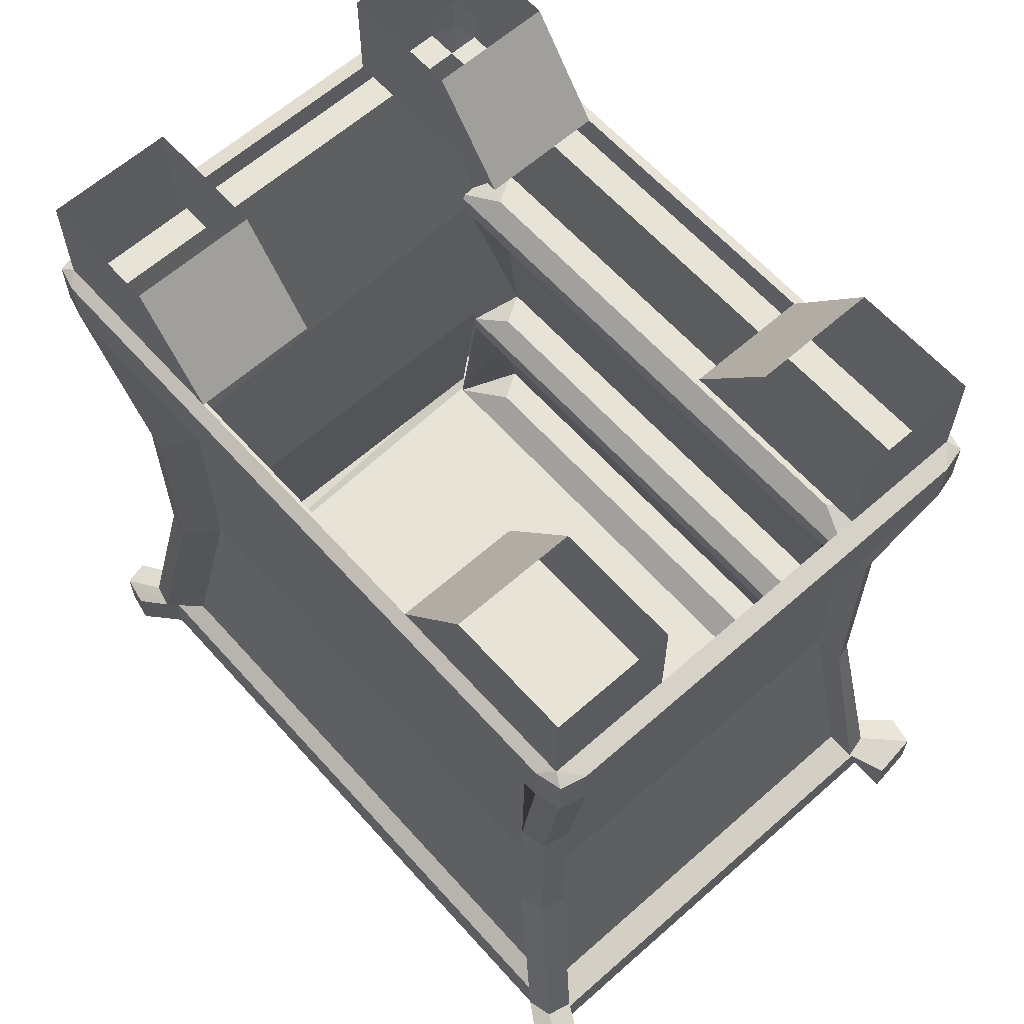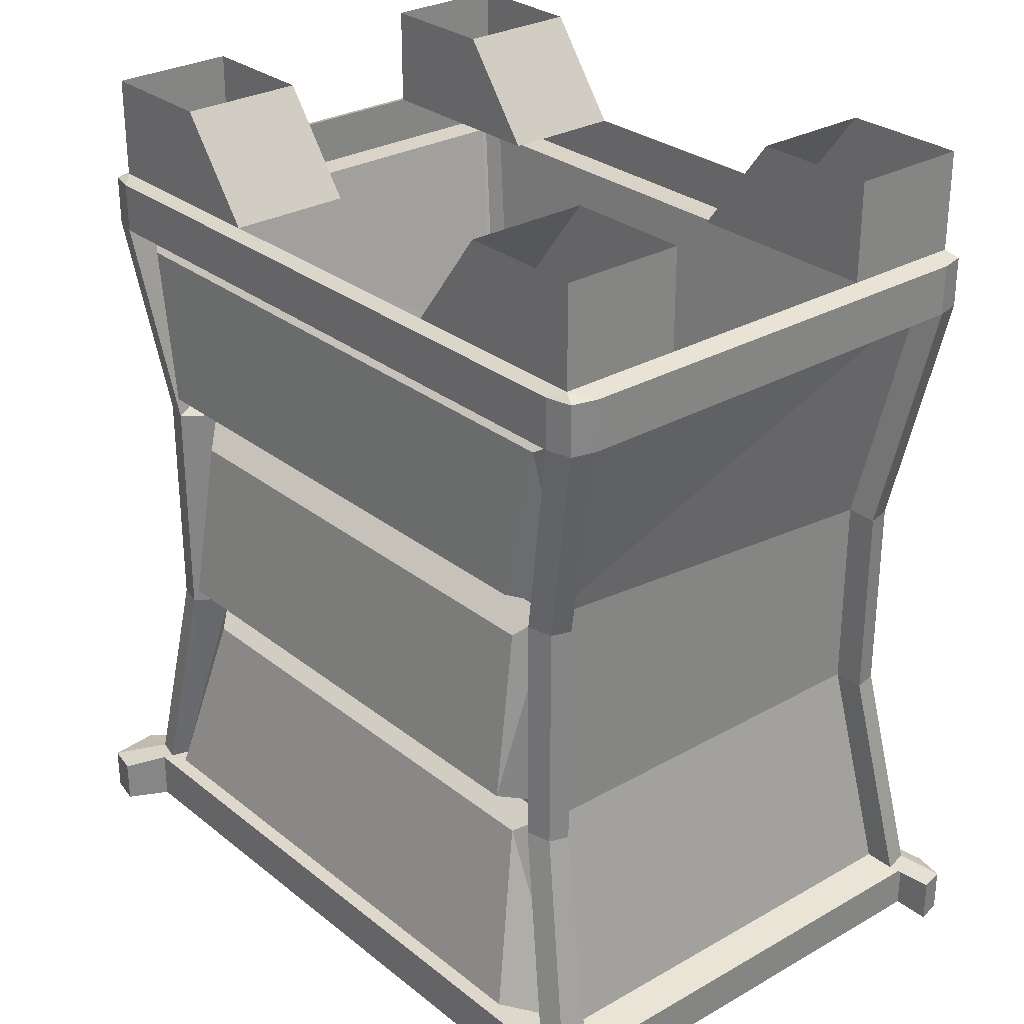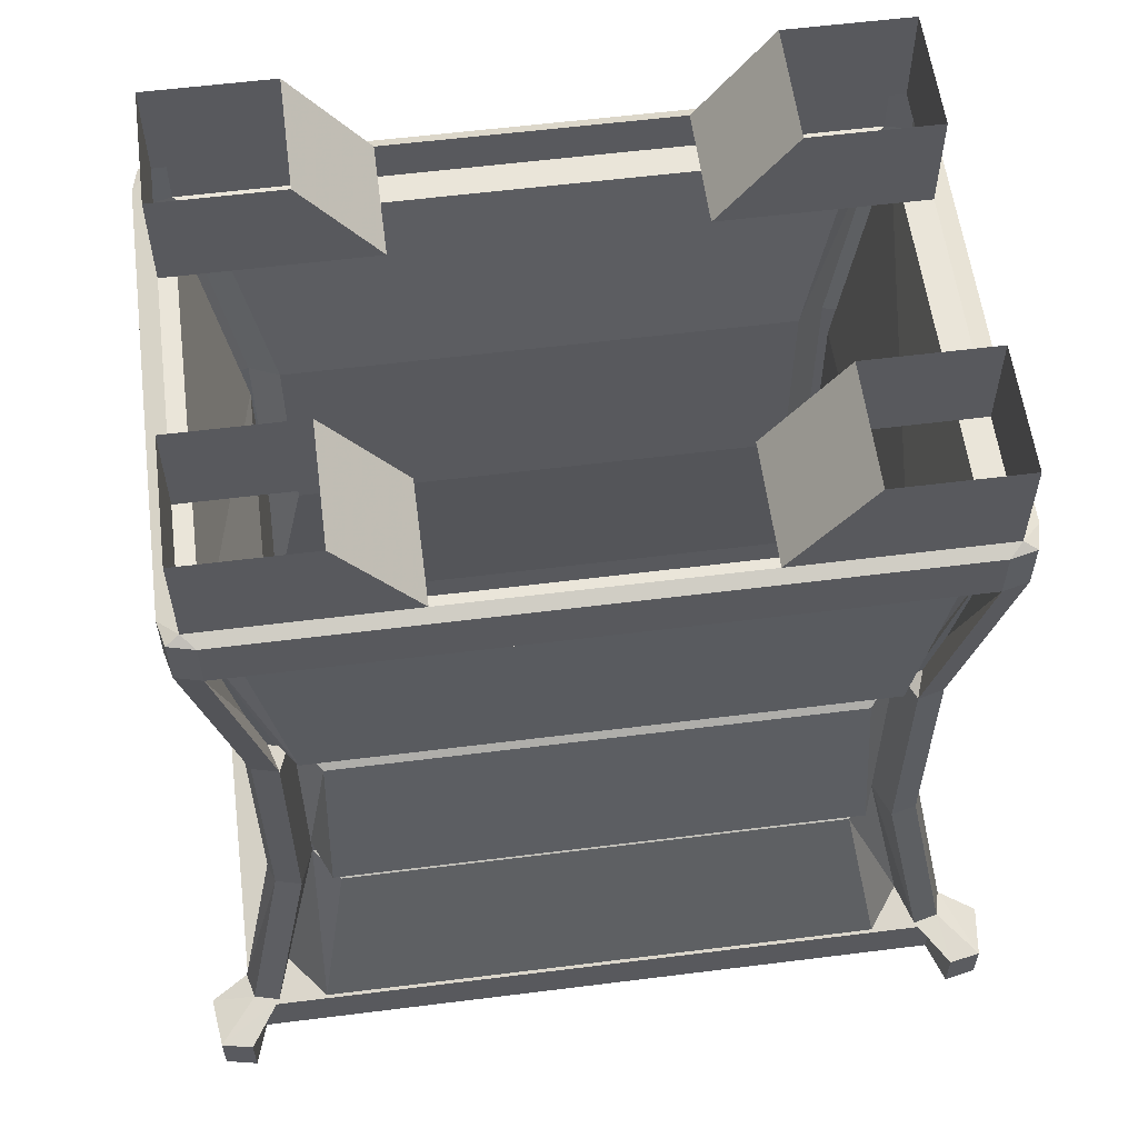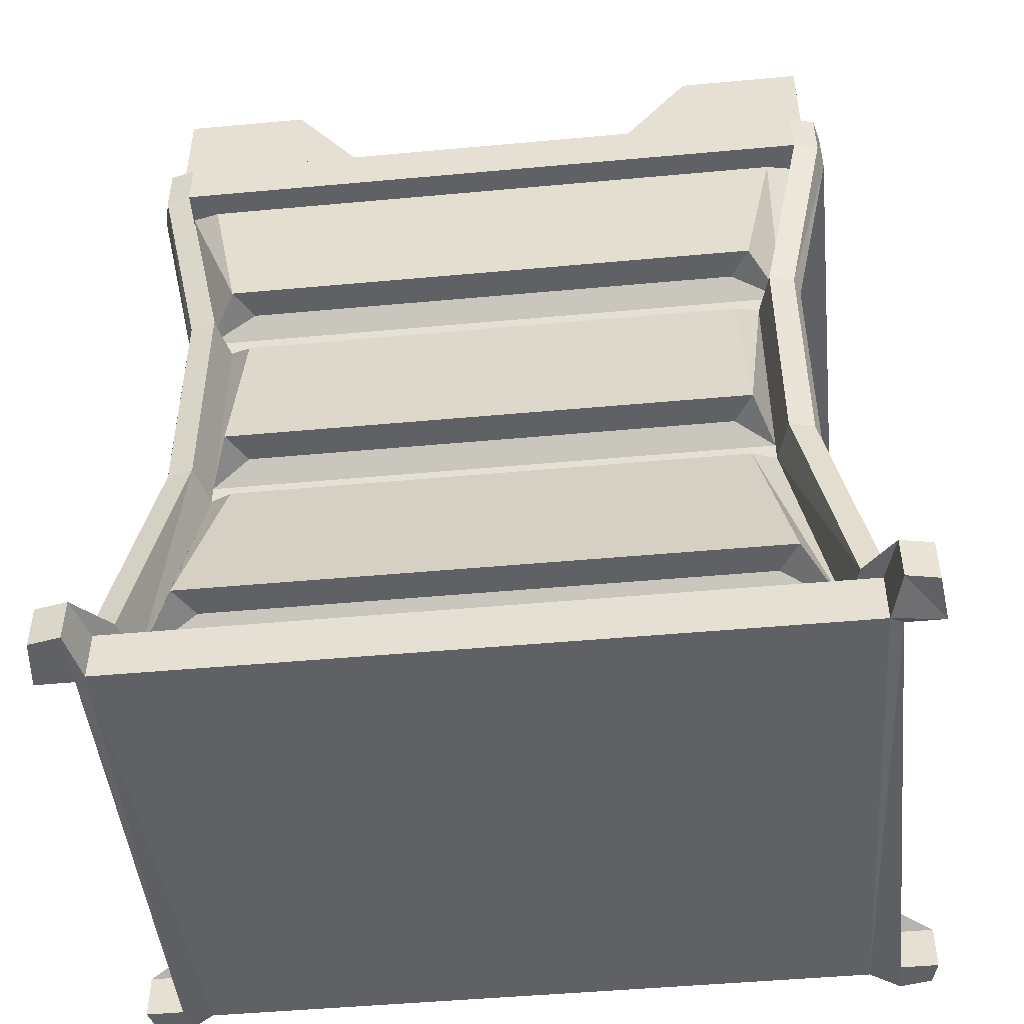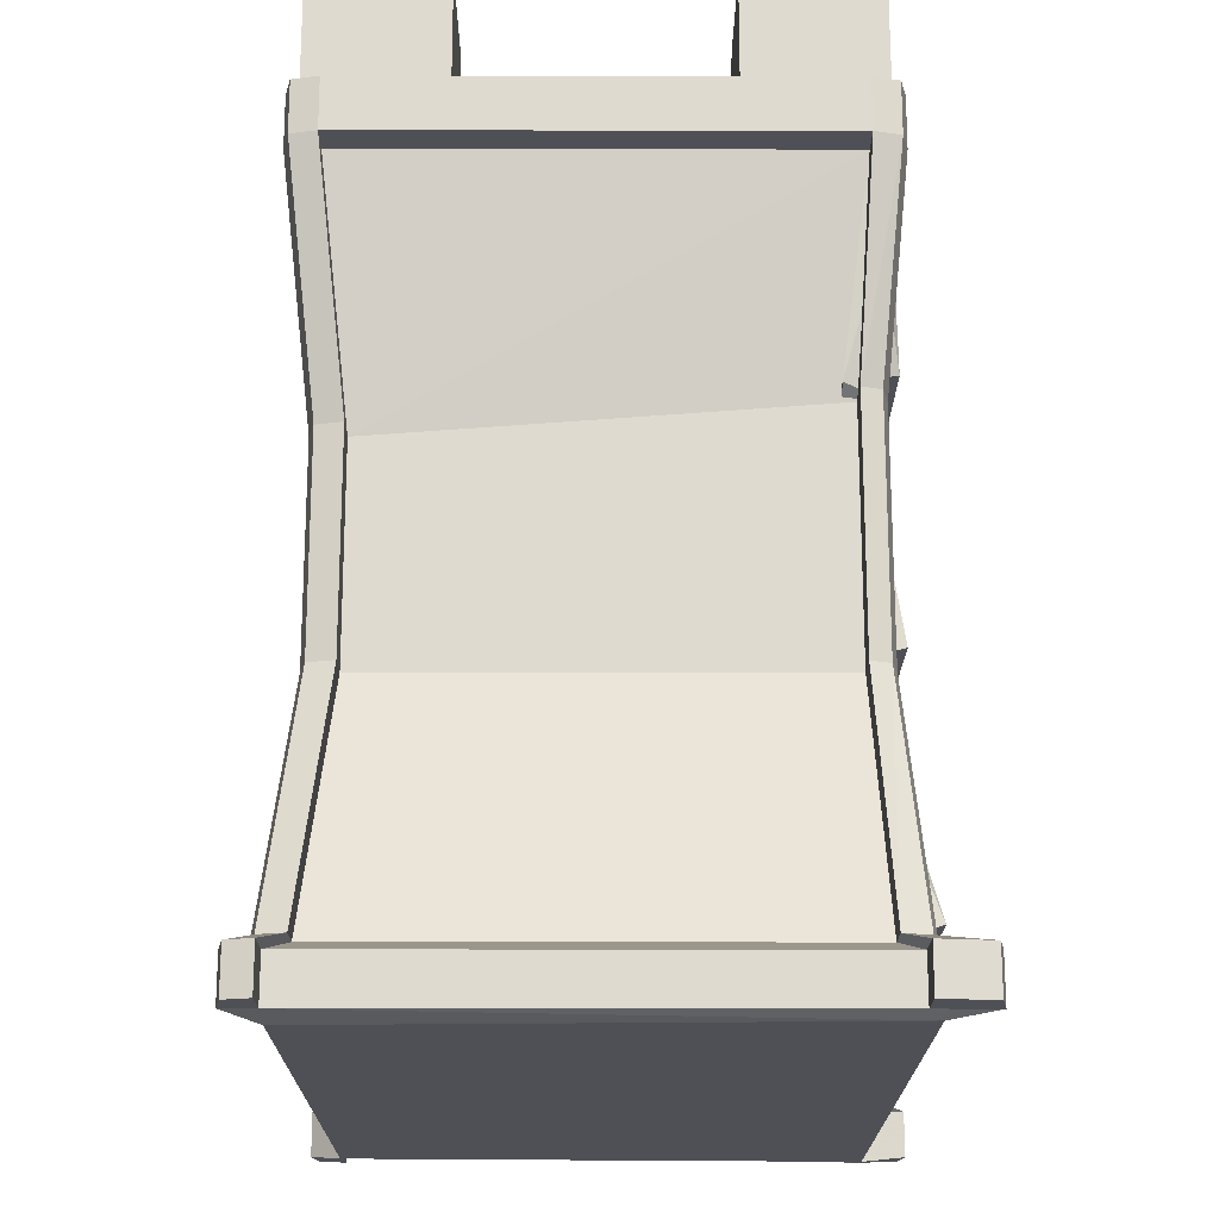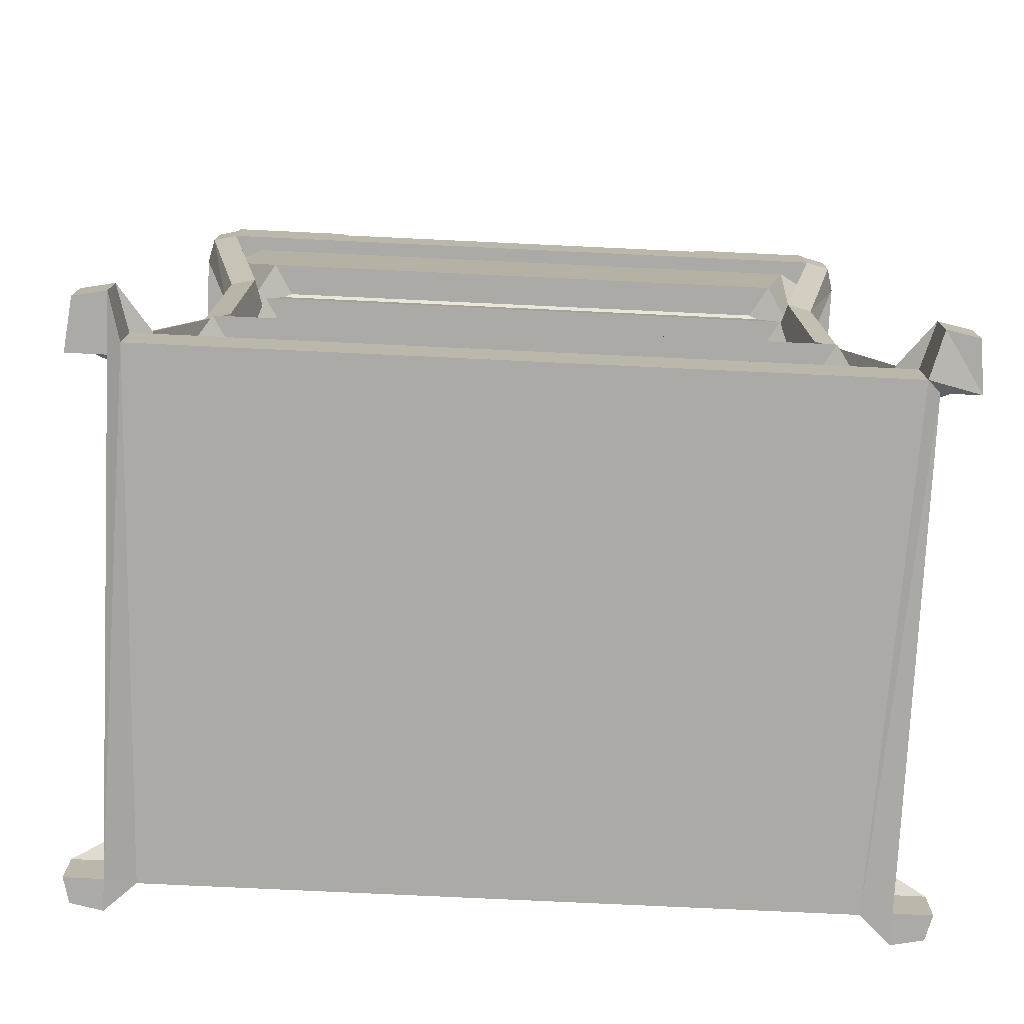
<metadata>
{"format":"obj","ext":"obj","renderer":"f3d","projection":"perspective","resolution":1024,"background":"white","views":[{"elev":62.7,"azim":48.2,"up":"+Y"},{"elev":28.6,"azim":-130.4,"up":"+Y"},{"elev":58.1,"azim":172.6,"up":"+Y"},{"elev":-47.7,"azim":-174.1,"up":"+Y"},{"elev":-19.3,"azim":89.8,"up":"+Y"},{"elev":-76.1,"azim":177.3,"up":"+Y"}]}
</metadata>
<code>
v -0.4297 0 0.3047
v -0.2734 0 0.3047
v -0.1797 -0.125 0.3047
v -0.4297 -0.125 0.3047
v -0.4297 0 0.4609
v -0.4297 -0.125 0.4609
v -0.2734 0 0.4609
v -0.1797 -0.125 0.4609
v -0.4297 0 -0.1484
v -0.2734 0 -0.1484
v -0.1797 -0.125 -0.1484
v -0.4297 -0.125 -0.1484
v -0.4297 0 0.007812
v -0.4297 -0.125 0.007812
v -0.2734 0 0.007812
v -0.1797 -0.125 0.007812
v 0.2734 0 0.3047
v 0.4297 0 0.3047
v 0.4297 -0.125 0.3047
v 0.1797 -0.125 0.3047
v 0.2734 0 0.4609
v 0.1797 -0.125 0.4609
v 0.4297 0 0.4609
v 0.4297 -0.125 0.4609
v 0.4531 -0.1328 0.4375
v 0.4531 -0.1328 0.1641
v 0.4297 -0.125 0.007812
v 0.4297 -0.125 -0.1484
v 0.4297 0 -0.1484
v 0.4297 0 0.007812
v 0.1797 -0.125 0.007812
v 0.2734 0 0.007812
v 0.1797 -0.125 -0.1484
v 0.2734 0 -0.1484
v 0.4141 -0.1328 -0.1641
v 0 -0.1328 -0.1641
v -0.4141 -0.1328 -0.1641
v -0.4453 -0.1328 -0.1562
v -0.4531 -0.1328 -0.125
v -0.4531 -0.1328 0.1641
v -0.4531 -0.1328 0.4375
v -0.4453 -0.1328 0.4688
v -0.4141 -0.1328 0.4766
v 0 -0.1328 0.4766
v 0.4141 -0.1328 0.4766
v 0.4453 -0.1328 0.4688
v 0.4453 -0.1953 0.4688
v 0.4531 -0.1953 0.4375
v 0.4531 -0.1953 -0.125
v 0.4531 -0.1328 -0.125
v 0.4453 -0.1328 -0.1562
v 0.4453 -0.1953 -0.1562
v 0.4141 -0.1953 -0.1641
v -0.4141 -0.1953 -0.1641
v -0.4453 -0.1953 -0.1562
v -0.4531 -0.1953 -0.125
v -0.4531 -0.1953 0.4375
v -0.4453 -0.1953 0.4688
v -0.4141 -0.1953 0.4766
v 0.4141 -0.1953 0.4766
v 0.3594 -0.4922 0.4453
v 0.3906 -0.4922 0.4375
v 0.3984 -0.4922 0.4062
v 0.3594 -0.4922 0.4062
v 0.4141 -0.1953 0.4375
v 0.4141 -0.1953 -0.125
v 0.3984 -0.4531 -0.1094
v -0.3594 -0.4531 -0.1406
v -0.3906 -0.4531 -0.1328
v -0.3984 -0.4531 -0.1094
v -0.3594 -0.4531 -0.1094
v -0.4141 -0.1953 -0.125
v -0.4141 -0.1953 0.4375
v -0.3984 -0.4922 0.4062
v -0.3906 -0.4922 0.4375
v -0.3594 -0.4922 0.4453
v -0.3203 -0.4609 0.4062
v -0.375 -0.1953 0.4375
v 0.375 -0.1953 0.4375
v 0.3203 -0.4609 0.4062
v 0.3594 -0.7422 0.4453
v 0.3906 -0.7422 0.4375
v 0.3984 -0.7422 0.4062
v 0.3594 -0.7422 0.4062
v 0.3594 -0.4531 -0.1094
v -0.3594 -0.7422 -0.1406
v -0.3906 -0.7422 -0.1328
v -0.3984 -0.7422 -0.1094
v -0.3594 -0.7422 -0.1094
v -0.3594 -0.4922 0.4062
v -0.3906 -0.7422 0.4375
v -0.3594 -0.7422 0.4453
v -0.3203 -0.7266 0.4062
v 0.3203 -0.7266 0.4062
v -0.3984 -0.7422 0.4062
v -0.4531 -1.023 0.4375
v -0.4453 -1.023 0.4688
v -0.4141 -1.023 0.4766
v -0.375 -1.023 0.4375
v 0.375 -1.023 0.4375
v 0.4141 -1.023 0.4766
v -0.4141 -1.023 -0.1641
v -0.4453 -1.023 -0.1562
v -0.4531 -1.023 -0.125
v -0.4141 -1.023 -0.125
v -0.3594 -0.7422 0.4062
v -0.3438 -0.7266 -0.09375
v 0.3438 -0.7266 -0.09375
v 0.3438 -0.75 -0.09375
v -0.3438 -0.75 -0.09375
v -0.3438 -0.4609 -0.09375
v -0.3203 -0.7031 -0.1562
v -0.2969 -0.7031 -0.1172
v 0.2969 -0.7031 -0.1172
v 0.3203 -0.7031 -0.1562
v 0.3125 -0.4922 -0.125
v 0.3438 -0.4609 -0.09375
v 0.3594 -0.4531 -0.1406
v 0.3594 -0.7422 -0.1406
v 0.3984 -1.023 -0.1094
v 0.3516 -0.9922 -0.1797
v 0.3125 -0.7734 -0.125
v -0.3125 -0.7734 -0.125
v -0.3984 -1.023 -0.1094
v -0.375 -0.4375 -0.09375
v 0.375 -0.4375 -0.09375
v -0.375 -0.2188 -0.1484
v -0.3359 -0.4141 -0.1562
v -0.3125 -0.4141 -0.1172
v 0.3125 -0.4141 -0.1172
v 0.3359 -0.4141 -0.1562
v -0.4141 -1.023 0.4375
v -0.4531 -1.039 0.4609
v -0.5 -1.039 0.4609
v -0.4922 -1.039 0.4922
v -0.4531 -1.039 0.5
v -0.4141 -1.039 0.4609
v 0.4141 -1.039 0.4609
v 0.4531 -1.039 0.5
v 0.4453 -1.023 0.4688
v -0.4531 -1.039 -0.1484
v -0.4531 -1.094 -0.1484
v -0.4531 -1.094 0.4609
v -0.5 -1.094 0.4609
v -0.4922 -1.094 0.4922
v -0.4531 -1.094 0.5
v -0.4141 -1.102 0.4609
v 0.4141 -1.102 0.4609
v 0.4531 -1.094 0.5
v 0.4922 -1.039 0.4922
v 0.4531 -1.023 0.4375
v 0.3906 -0.4531 -0.1328
v 0.3906 -0.7422 -0.1328
v 0.4453 -1.023 -0.1562
v 0.4141 -1.023 -0.1641
v 0.4531 -1.039 -0.2188
v 0.4375 -1.039 -0.1641
v -0.3281 -0.9922 -0.1406
v 0.3281 -0.9922 -0.1406
v -0.3516 -0.9922 -0.1797
v 0.3984 -0.7422 -0.1094
v 0.4531 -1.023 -0.125
v 0.5 -1.039 -0.1484
v 0.4922 -1.039 -0.2109
v 0.4922 -1.094 -0.2109
v 0.4531 -1.094 -0.2188
v 0.4375 -1.102 -0.1641
v -0.4375 -1.039 -0.1641
v -0.4531 -1.039 -0.2188
v -0.4922 -1.039 -0.2109
v -0.5 -1.039 -0.1484
v -0.5 -1.094 -0.1484
v -0.4375 -1.102 -0.1641
v 0.3594 -0.7422 -0.1094
v 0.4141 -1.023 -0.125
v 0.4531 -1.039 -0.1484
v 0.4531 -1.094 -0.1484
v 0.5 -1.094 -0.1484
v 0.4531 -1.094 0.4609
v -0.4531 -1.094 -0.2188
v -0.4922 -1.094 -0.2109
v 0.4141 -1.023 0.4375
v 0.4531 -1.039 0.4609
v 0.375 -0.2188 -0.1484
v -0.3125 -0.4922 -0.125
v 0.5 -1.039 0.4609
v 0.5 -1.094 0.4609
v 0.4922 -1.094 0.4922
f 1 2 3
f 1 3 4
f 1 4 5
f 5 4 6
f 5 6 7
f 7 6 8
f 7 8 2
f 2 8 3
f 9 10 11
f 9 11 12
f 9 12 13
f 13 12 14
f 13 14 15
f 15 14 16
f 15 16 10
f 10 16 11
f 17 18 19
f 17 19 20
f 17 20 21
f 21 20 22
f 21 22 23
f 23 22 24
f 23 24 18
f 18 24 19
f 27 28 29
f 27 29 30
f 27 30 31
f 31 30 32
f 31 32 33
f 33 32 34
f 33 34 28
f 34 29 28
f 64 85 66
f 64 66 65
f 71 90 73
f 71 73 72
f 77 80 79
f 77 79 78
f 107 111 112
f 107 112 113
f 107 113 108
f 108 113 114
f 108 114 115
f 108 115 116
f 108 116 117
f 109 120 121
f 109 121 122
f 109 122 110
f 110 122 123
f 110 123 124
f 125 72 127
f 125 127 128
f 125 128 129
f 125 129 126
f 126 129 130
f 126 130 131
f 126 131 66
f 120 157 124
f 120 124 158
f 120 158 159
f 120 159 121
f 157 168 124
f 72 66 184
f 72 184 127
f 131 184 66
f 111 117 116
f 111 116 185
f 111 185 112
f 123 160 124
f 124 160 158
f 19 24 25
f 19 25 26
f 19 26 27
f 27 26 28
f 33 28 35
f 33 35 36
f 33 36 11
f 11 36 12
f 12 36 37
f 12 37 38
f 12 38 39
f 12 39 14
f 14 39 40
f 14 40 4
f 4 40 6
f 6 40 41
f 6 41 42
f 6 42 43
f 6 43 8
f 8 43 44
f 8 44 22
f 22 44 24
f 24 44 45
f 24 45 46
f 24 46 25
f 25 46 47
f 25 47 48
f 25 48 26
f 26 48 49
f 26 49 50
f 26 50 28
f 28 50 51
f 28 51 35
f 35 51 52
f 35 52 53
f 35 53 36
f 36 53 54
f 36 54 37
f 37 54 38
f 38 54 55
f 38 55 39
f 39 55 56
f 39 56 40
f 40 56 41
f 41 56 57
f 41 57 42
f 42 57 58
f 42 58 43
f 43 58 59
f 43 59 44
f 44 59 45
f 45 59 60
f 45 60 46
f 46 60 47
f 47 60 61
f 47 61 62
f 47 62 48
f 48 62 63
f 48 63 64
f 48 64 65
f 48 65 49
f 49 65 66
f 49 66 67
f 49 67 52
f 49 52 51
f 49 51 50
f 55 54 68
f 55 68 69
f 55 69 56
f 56 69 70
f 56 70 71
f 56 71 72
f 56 72 57
f 57 72 73
f 57 73 74
f 57 74 58
f 58 74 75
f 58 75 59
f 59 75 76
f 61 81 62
f 62 81 82
f 62 82 63
f 63 82 83
f 63 83 84
f 63 84 64
f 69 68 86
f 69 86 87
f 69 87 70
f 70 87 88
f 70 88 89
f 70 89 71
f 76 75 91
f 76 91 92
f 75 74 95
f 75 95 91
f 91 95 96
f 91 96 97
f 91 97 92
f 92 97 98
f 93 99 100
f 93 100 94
f 87 86 102
f 87 102 103
f 87 103 88
f 88 103 104
f 88 104 105
f 88 105 89
f 89 105 106
f 90 106 95
f 90 95 74
f 90 74 73
f 96 95 106
f 96 106 132
f 96 132 133
f 96 133 134
f 96 134 97
f 97 134 135
f 97 135 98
f 98 135 136
f 99 137 100
f 100 137 138
f 101 139 140
f 101 140 82
f 101 82 81
f 105 132 106
f 132 105 141
f 132 141 133
f 133 141 142
f 133 142 143
f 133 143 134
f 134 143 144
f 134 144 135
f 135 144 145
f 135 145 136
f 136 145 146
f 136 146 137
f 137 146 147
f 137 147 138
f 138 147 148
f 138 148 139
f 139 148 149
f 139 149 150
f 139 150 140
f 140 150 151
f 140 151 83
f 140 83 82
f 53 52 152
f 53 152 118
f 118 152 153
f 118 153 119
f 119 153 154
f 119 154 155
f 121 160 123
f 121 123 122
f 52 67 152
f 152 67 161
f 152 161 153
f 153 161 162
f 153 162 154
f 154 162 163
f 154 163 164
f 154 164 155
f 155 164 156
f 156 164 165
f 156 165 166
f 156 166 157
f 157 166 167
f 157 167 168
f 102 169 103
f 103 169 170
f 103 170 104
f 104 170 171
f 104 171 105
f 105 171 141
f 141 171 172
f 141 172 142
f 67 66 85
f 67 85 161
f 161 85 174
f 161 174 162
f 162 174 175
f 162 175 176
f 162 176 163
f 163 176 177
f 163 177 178
f 163 178 164
f 164 178 165
f 167 173 168
f 168 173 169
f 169 173 180
f 169 180 170
f 170 180 181
f 170 181 171
f 171 181 172
f 83 151 182
f 83 182 84
f 84 182 174
f 182 175 174
f 175 182 183
f 175 183 176
f 176 183 179
f 176 179 177
f 127 184 131
f 127 131 128
f 112 185 115
f 185 116 115
f 151 150 186
f 151 186 182
f 182 186 183
f 183 186 187
f 183 187 179
f 150 149 188
f 150 188 186
f 186 188 187
f 59 76 77
f 59 77 78
f 59 78 60
f 60 78 79
f 60 79 61
f 61 79 80
f 61 80 81
f 64 84 85
f 71 89 90
f 76 92 93
f 76 93 77
f 77 93 94
f 77 94 80
f 92 98 99
f 92 99 93
f 94 100 101
f 94 101 81
f 94 81 80
f 89 106 90
f 107 108 109
f 107 109 110
f 107 110 86
f 107 86 111
f 108 117 118
f 108 118 119
f 108 119 109
f 109 119 120
f 110 124 102
f 110 102 86
f 125 126 117
f 125 117 111
f 125 111 68
f 125 68 54
f 125 54 72
f 126 66 53
f 126 53 118
f 126 118 117
f 111 86 68
f 98 136 99
f 99 136 137
f 100 138 101
f 101 138 139
f 119 155 120
f 120 155 156
f 120 156 157
f 124 168 102
f 102 168 169
f 142 172 173
f 142 173 147
f 142 147 143
f 143 147 146
f 143 146 145
f 143 145 144
f 165 178 177
f 165 177 166
f 166 177 167
f 167 177 179
f 167 179 148
f 167 148 173
f 172 181 180
f 172 180 173
f 84 174 85
f 54 53 66
f 54 66 72
f 179 187 149
f 179 149 148
f 187 188 149
f 173 148 147
f 121 159 160
f 128 131 130
f 128 130 129
f 112 115 114
f 112 114 113
f 158 160 159

</code>
